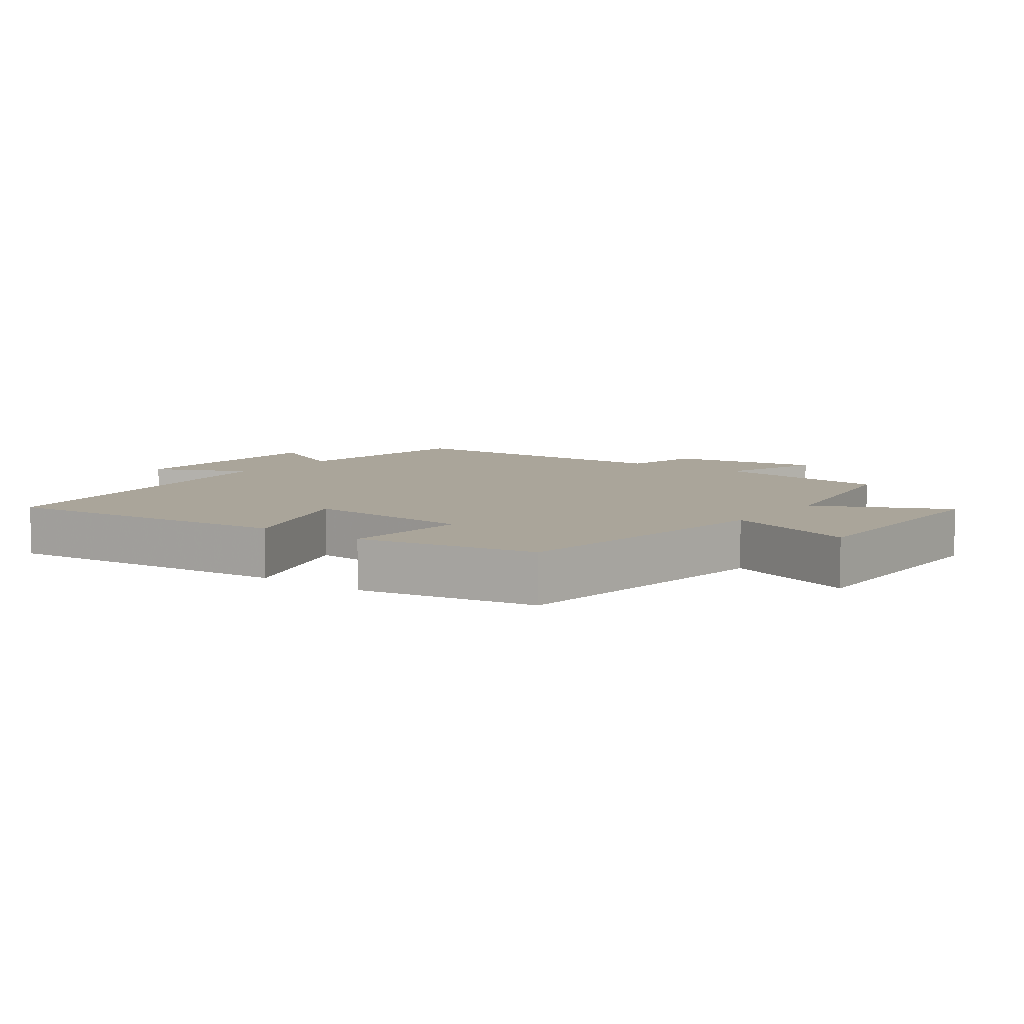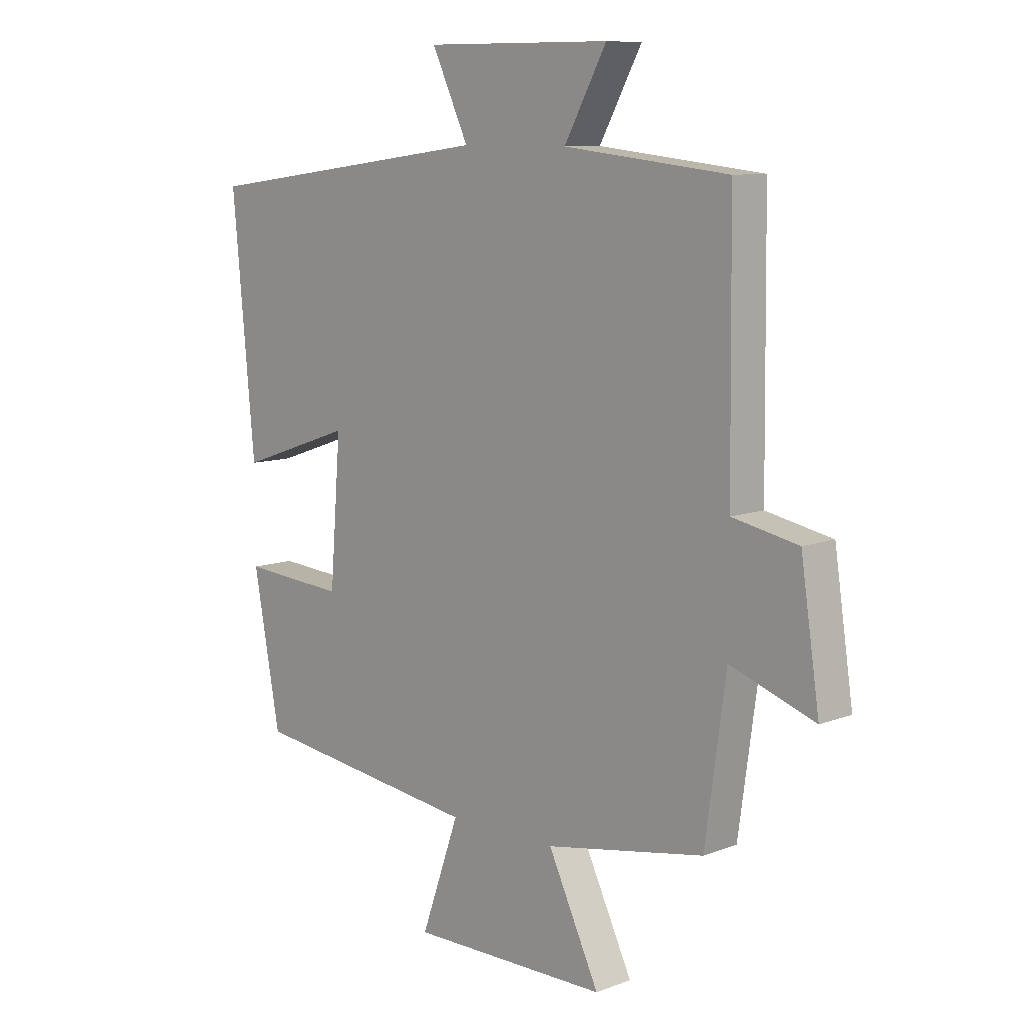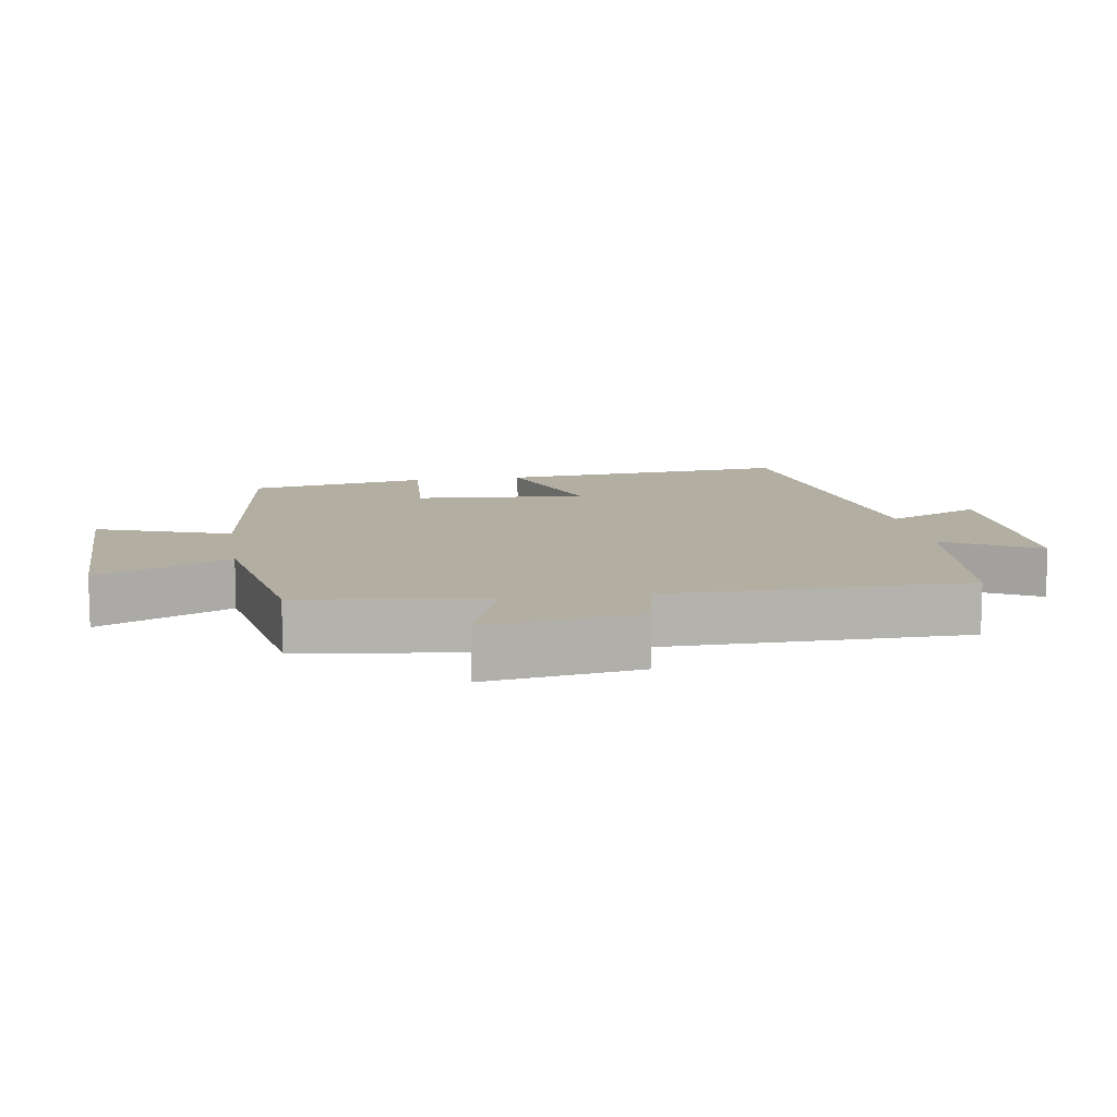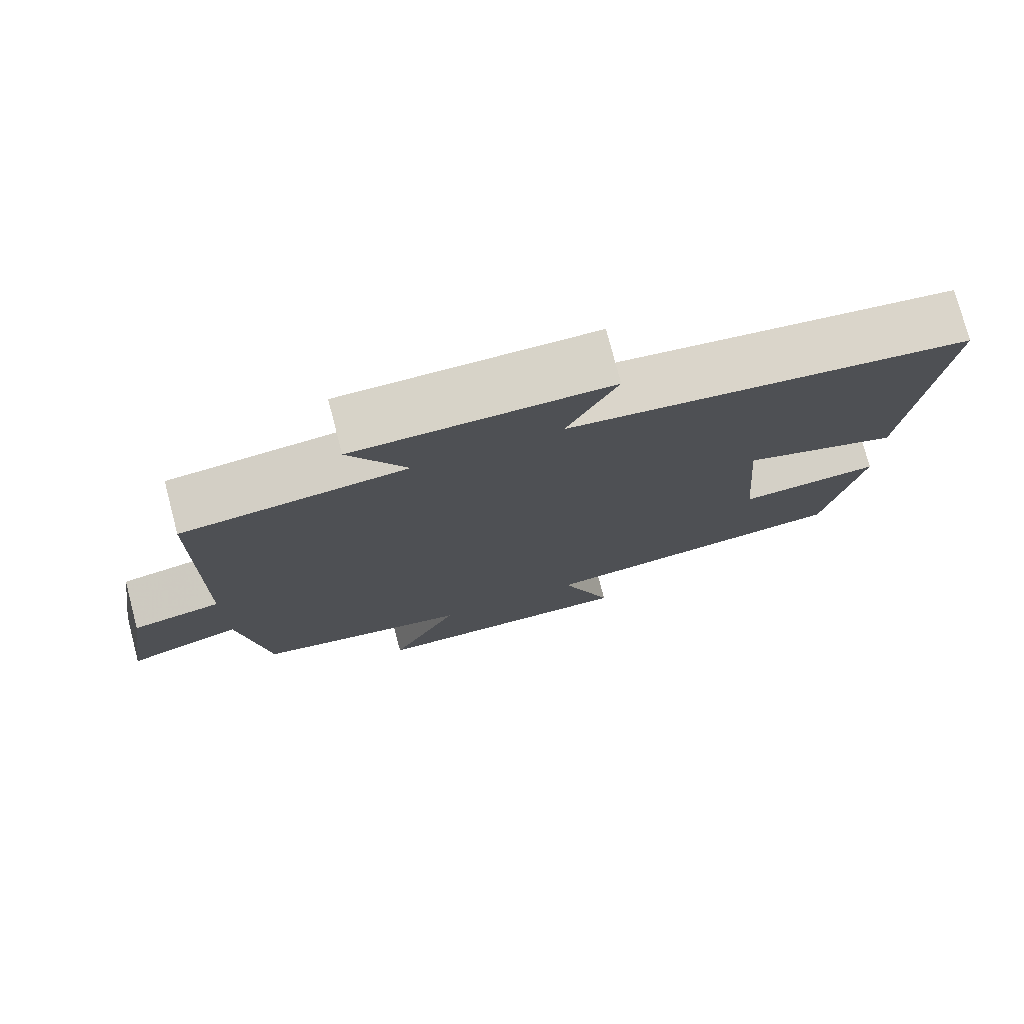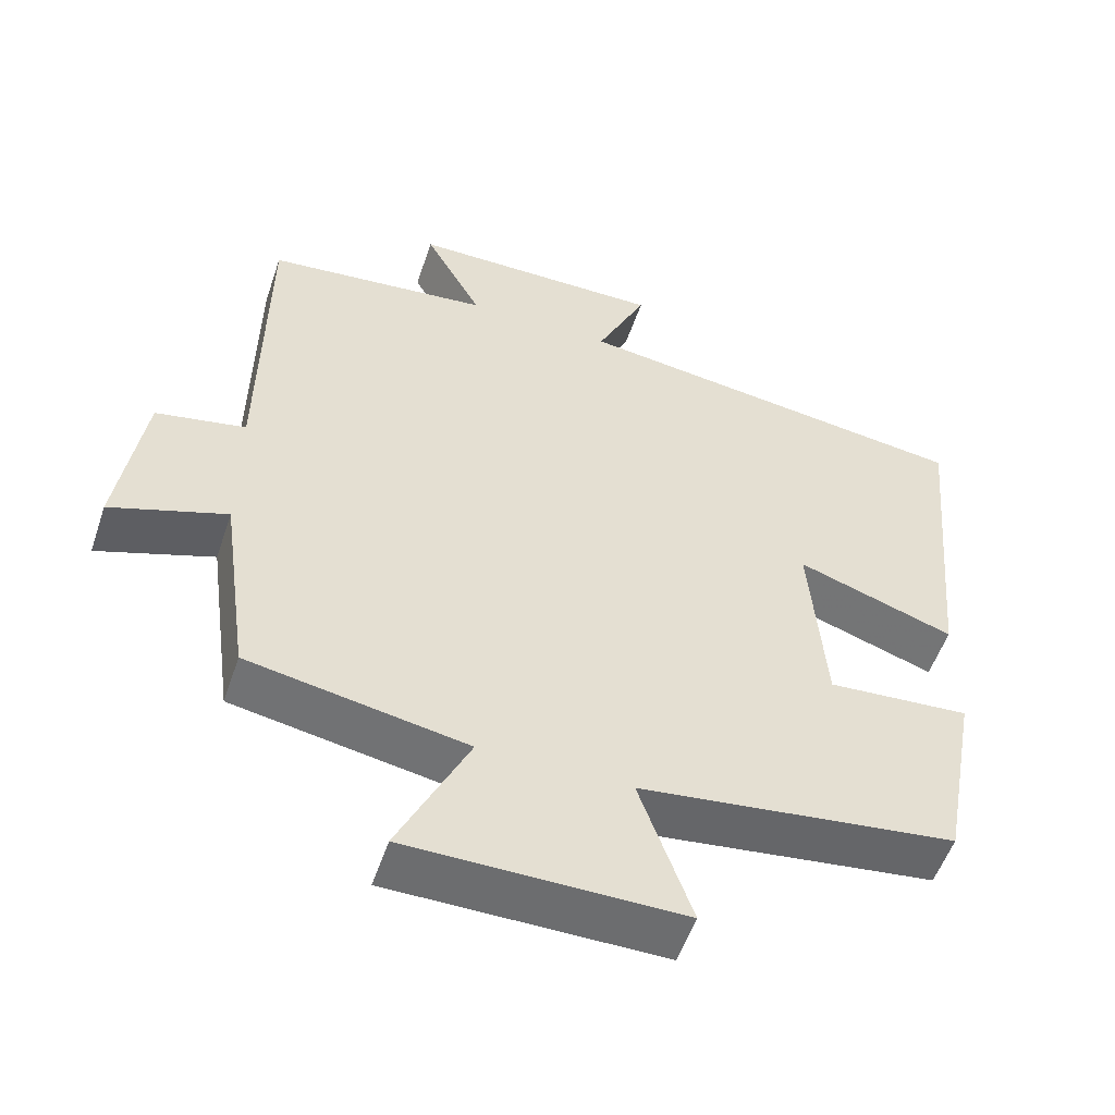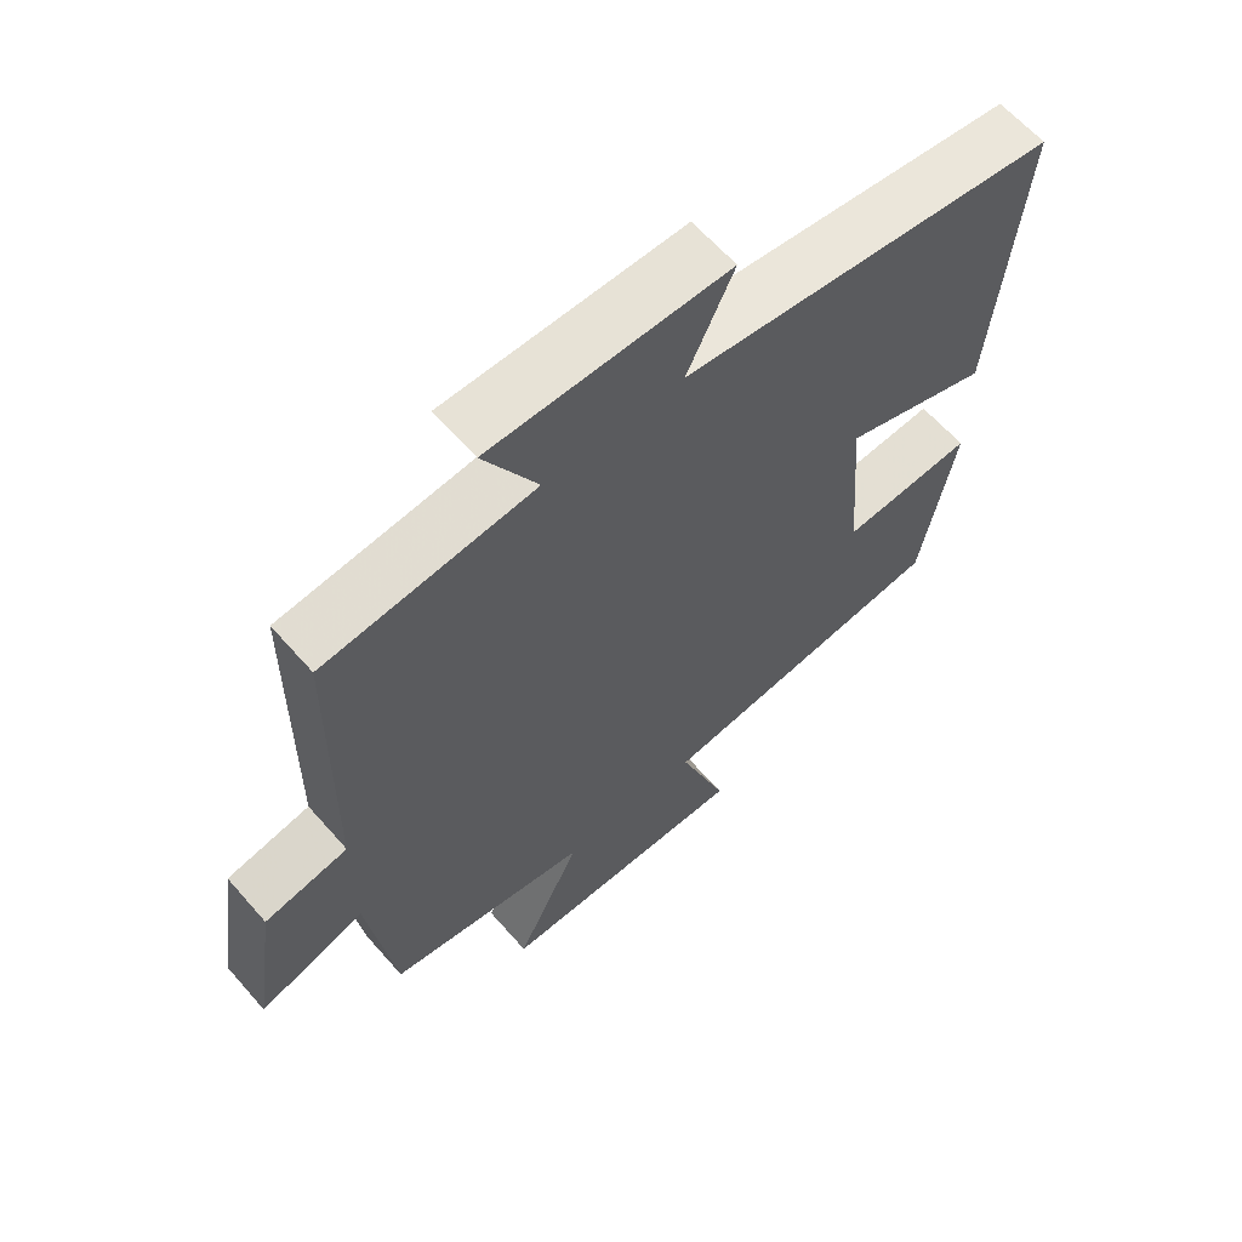
<metadata>
{"format":"obj","ext":"obj","renderer":"f3d","projection":"perspective","resolution":1024,"background":"white","views":[{"elev":7.6,"azim":126.5,"up":"+Y"},{"elev":9.5,"azim":-134.5,"up":"+Z"},{"elev":10.7,"azim":-99.0,"up":"+Y"},{"elev":76.7,"azim":-14.7,"up":"+Z"},{"elev":-53.8,"azim":-18.6,"up":"+Z"},{"elev":62.6,"azim":-41.1,"up":"+Z"}]}
</metadata>
<code>
v -0.462 0.07 -0.448
v -0.5 0.07 -0.175
v -0.654 0.07 -0.229
v -0.62 0.07 -0.001
v -0.5 0.07 0.023
v -0.495 0.07 0.467
v -0.195 0.07 0.5
v -0.272 0.07 0.64
v 0.068 0.07 0.642
v 0.001 0.07 0.5
v 0.541 0.07 0.43
v 0.5 0.07 -0.01
v 0.29 0.07 0.062
v 0.31 0.07 -0.194
v 0.5 0.07 -0.18
v 0.451 0.07 -0.446
v 0.029 0.07 -0.5
v 0.099 0.07 -0.698
v -0.265 0.07 -0.696
v -0.171 0.07 -0.5
v -0.462 0 -0.448
v -0.5 0 -0.175
v -0.654 0 -0.229
v -0.62 0 -0.001
v -0.5 0 0.023
v -0.495 0 0.467
v -0.195 0 0.5
v -0.272 0 0.64
v 0.068 0 0.642
v 0.001 0 0.5
v 0.541 0 0.43
v 0.5 0 -0.01
v 0.29 0 0.062
v 0.31 0 -0.194
v 0.5 0 -0.18
v 0.451 0 -0.446
v 0.029 0 -0.5
v 0.099 0 -0.698
v -0.265 0 -0.696
v -0.171 0 -0.5
f 17 18 19 20
f 17 20 1 2
f 14 15 16 17
f 13 14 17 2
f 10 11 12 13
f 10 13 2
f 7 8 9 10
f 5 6 7 10
f 5 10 2 3
f 3 4 5
f 40 39 38 37
f 22 21 40 37
f 37 36 35 34
f 22 37 34 33
f 33 32 31 30
f 22 33 30
f 30 29 28 27
f 30 27 26 25
f 23 22 30 25
f 25 24 23
f 1 21 22 2
f 2 22 23 3
f 3 23 24 4
f 4 24 25 5
f 5 25 26 6
f 6 26 27 7
f 7 27 28 8
f 8 28 29 9
f 9 29 30 10
f 10 30 31 11
f 11 31 32 12
f 12 32 33 13
f 13 33 34 14
f 14 34 35 15
f 15 35 36 16
f 16 36 37 17
f 17 37 38 18
f 18 38 39 19
f 19 39 40 20
f 20 40 21 1

</code>
